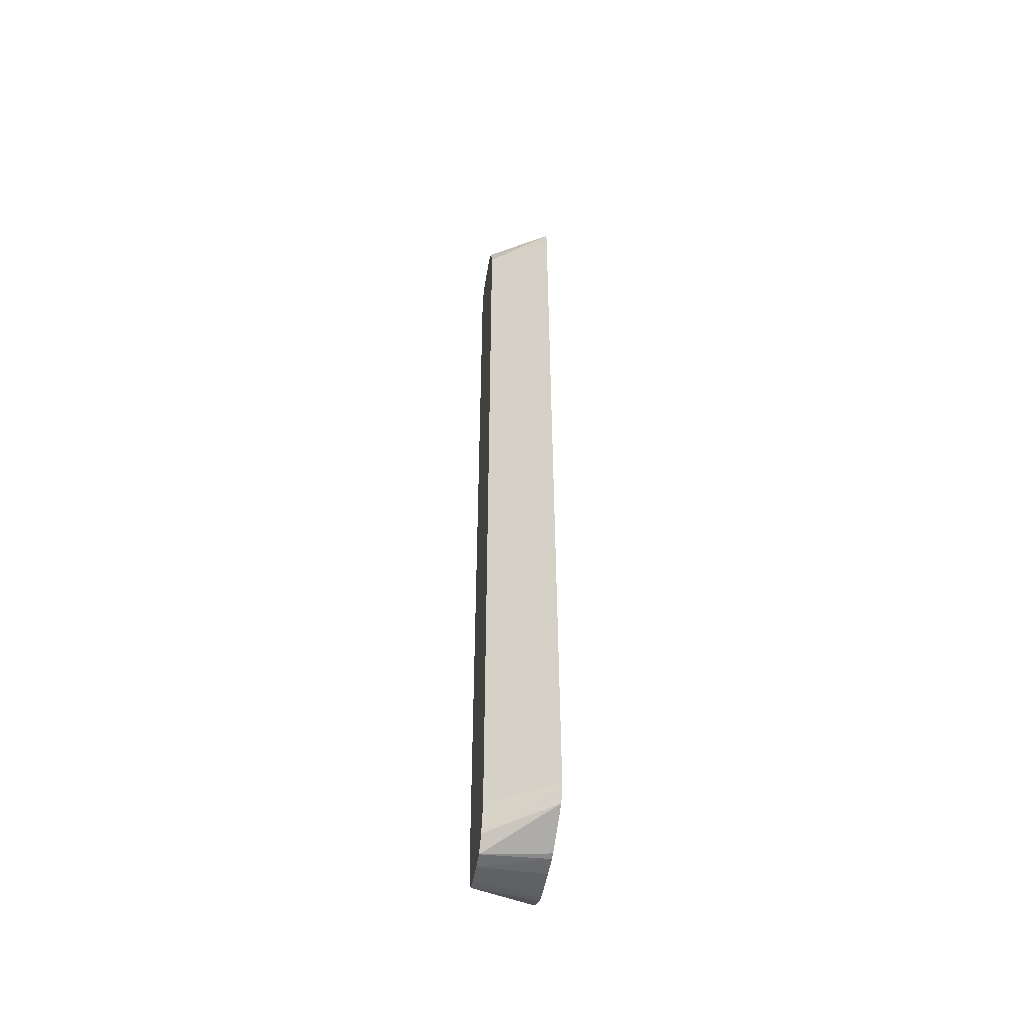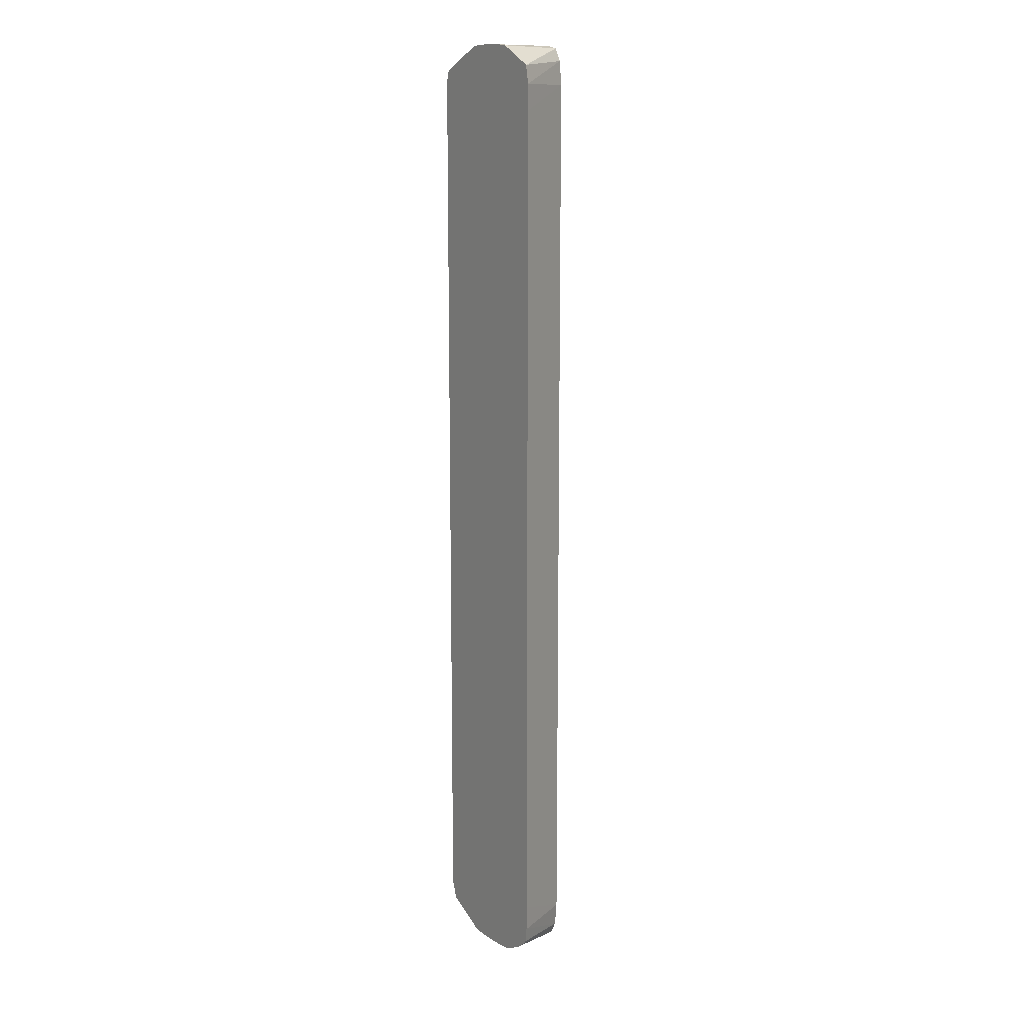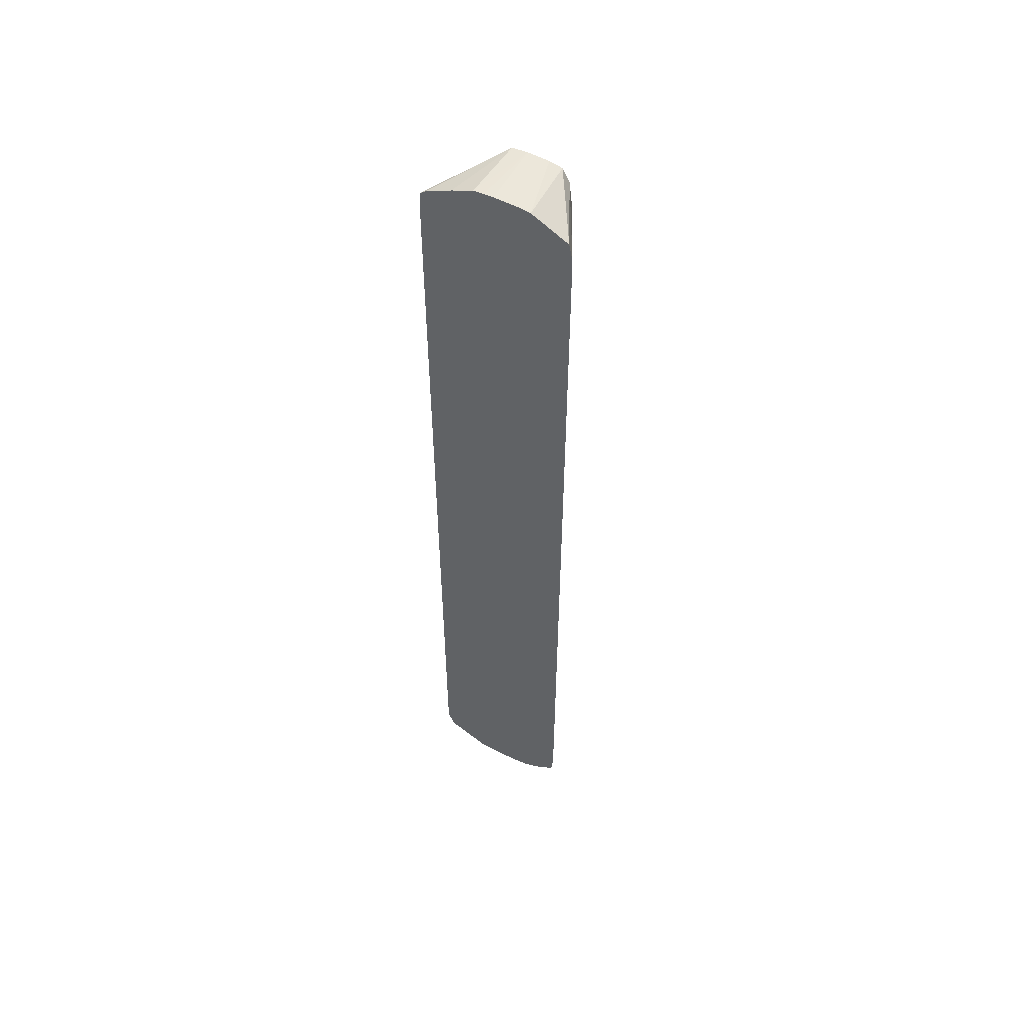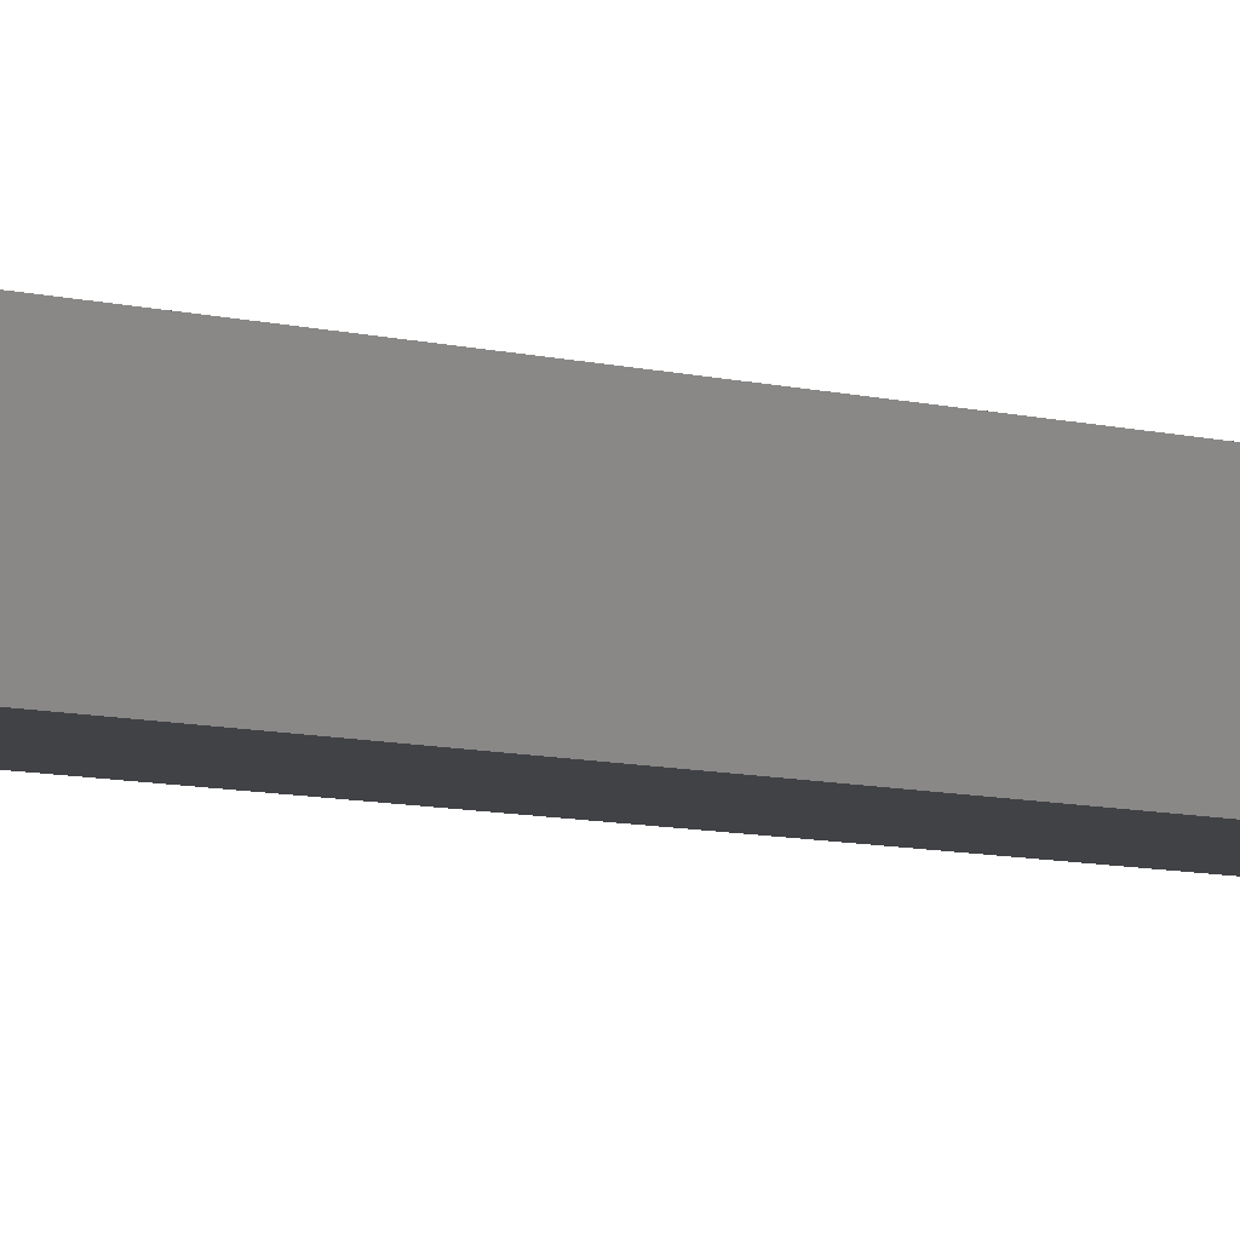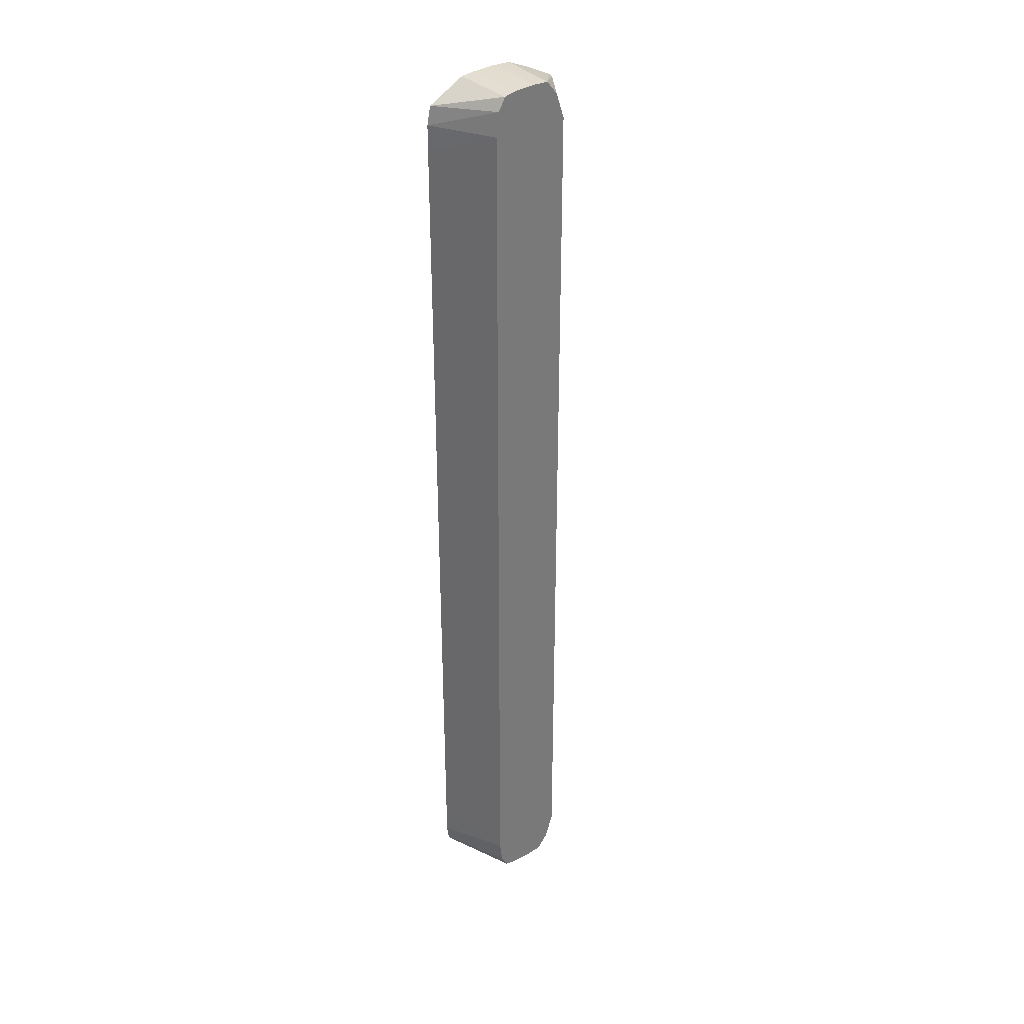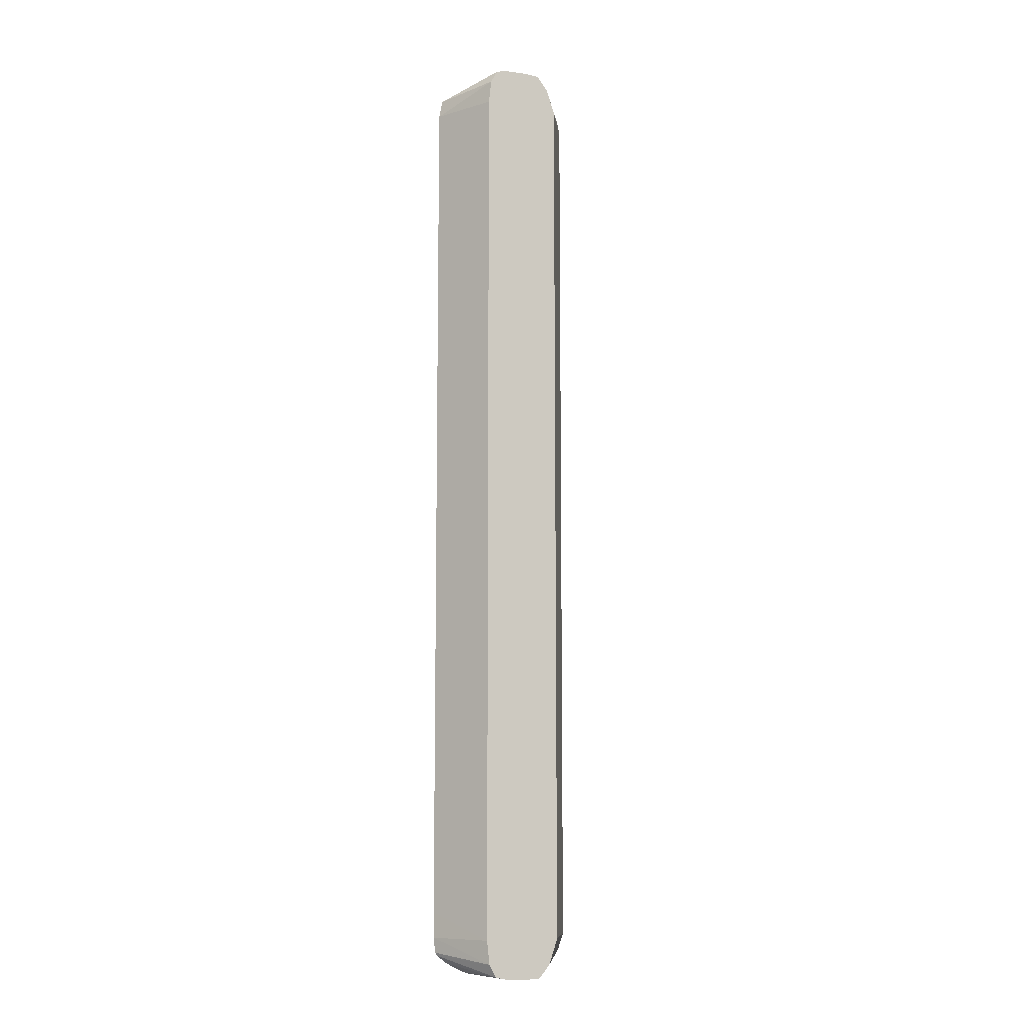
<metadata>
{"format":"obj","ext":"obj","renderer":"f3d","projection":"perspective","resolution":1024,"background":"white","views":[{"elev":-50.3,"azim":-99.3,"up":"+Y"},{"elev":12.3,"azim":56.0,"up":"+Y"},{"elev":53.7,"azim":27.8,"up":"+Y"},{"elev":-6.7,"azim":48.7,"up":"+Z"},{"elev":34.1,"azim":141.9,"up":"+Y"},{"elev":-9.4,"azim":154.9,"up":"+Y"}]}
</metadata>
<code>
v 4.503 0.1336 1.871
v 4.493 0.1417 1.851
v 4.503 0.1417 1.871
v 4.503 -0.1336 1.871
v 4.493 0.1422 1.851
v 4.493 -0.1417 1.851
v 4.492 0.1493 1.851
v 4.502 0.1474 1.871
v 4.503 -0.1417 1.871
v 4.492 -0.1493 1.851
v 4.49 0.1531 1.851
v 4.49 0.1533 1.851
v 4.49 0.1537 1.871
v 4.503 -0.1465 1.871
v 4.492 -0.1495 1.851
v 4.49 0.1534 1.851
v 4.486 0.1542 1.851
v 4.489 0.1539 1.871
v 4.502 -0.1474 1.871
v 4.49 -0.1533 1.851
v 4.479 0.1545 1.851
v 4.487 0.1542 1.871
v 4.499 -0.1502 1.871
v 4.493 -0.153 1.871
v 4.49 -0.1537 1.871
v 4.486 -0.1541 1.851
v 4.476 0.1544 1.871
v 4.479 0.1545 1.871
v 4.475 0.1542 1.851
v 4.473 0.1542 1.871
v 4.487 -0.1542 1.871
v 4.486 -0.1542 1.851
v 4.474 0.1542 1.851
v 4.466 0.1512 1.871
v 4.483 -0.1543 1.871
v 4.479 -0.1545 1.851
v 4.485 -0.1542 1.851
v 4.474 0.1539 1.851
v 4.456 0.146 1.871
v 4.458 0.1472 1.871
v 4.479 -0.1545 1.871
v 4.473 -0.1542 1.871
v 4.474 -0.1542 1.851
v 4.471 0.1498 1.851
v 4.471 0.1493 1.851
v 4.468 0.1417 1.851
v 4.456 0.1417 1.871
v 4.471 -0.1538 1.871
v 4.471 -0.1498 1.851
v 4.458 -0.1472 1.871
v 4.456 0.1408 1.871
v 4.468 -0.1417 1.851
v 4.456 -0.1417 1.871
v 4.468 -0.1423 1.851
v 4.456 -0.1336 1.871
f 1 2 3
f 1 3 8
f 1 8 13
f 1 13 18
f 1 18 22
f 1 22 28
f 1 28 27
f 1 27 30
f 1 30 34
f 1 34 40
f 1 40 39
f 1 39 47
f 1 47 51
f 1 51 55
f 1 55 53
f 1 53 50
f 1 50 48
f 1 48 42
f 1 42 41
f 1 41 35
f 1 35 31
f 1 31 25
f 1 25 24
f 1 24 23
f 1 23 19
f 1 19 14
f 1 14 9
f 1 9 4
f 1 4 6
f 1 6 2
f 2 5 3
f 2 6 10
f 2 10 15
f 2 15 20
f 2 20 26
f 2 26 32
f 2 32 37
f 2 37 36
f 2 36 43
f 2 43 49
f 2 49 54
f 2 54 52
f 2 52 46
f 2 46 45
f 2 45 44
f 2 44 38
f 2 38 33
f 2 33 29
f 2 29 21
f 2 21 17
f 2 17 16
f 2 16 12
f 2 12 11
f 2 11 7
f 2 7 5
f 3 5 7
f 3 7 8
f 4 9 6
f 6 9 10
f 7 11 8
f 8 11 12
f 8 12 13
f 9 14 10
f 10 14 15
f 12 16 13
f 13 16 17
f 13 17 18
f 14 19 15
f 15 19 20
f 17 21 22
f 17 22 18
f 19 23 20
f 20 23 24
f 20 24 25
f 20 25 26
f 21 27 28
f 21 28 22
f 21 29 30
f 21 30 27
f 25 31 26
f 26 31 32
f 29 33 30
f 30 33 34
f 31 35 36
f 31 36 37
f 31 37 32
f 33 38 39
f 33 39 40
f 33 40 34
f 35 41 36
f 36 41 42
f 36 42 43
f 38 44 39
f 39 44 45
f 39 45 46
f 39 46 47
f 42 48 43
f 43 48 50
f 43 50 49
f 46 51 47
f 46 52 55
f 46 55 51
f 49 50 53
f 49 53 54
f 52 54 53
f 52 53 55

</code>
